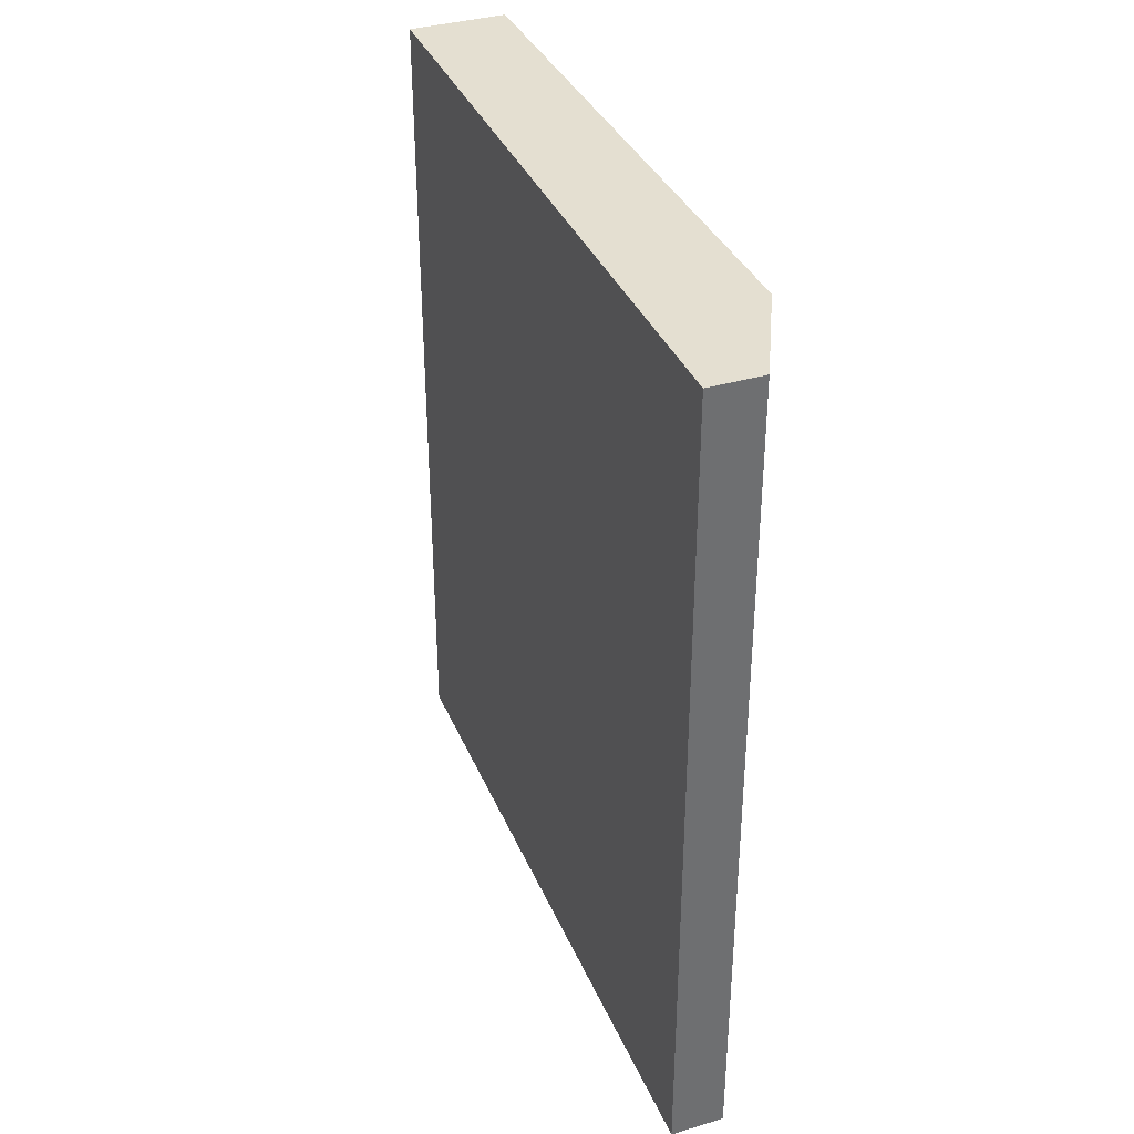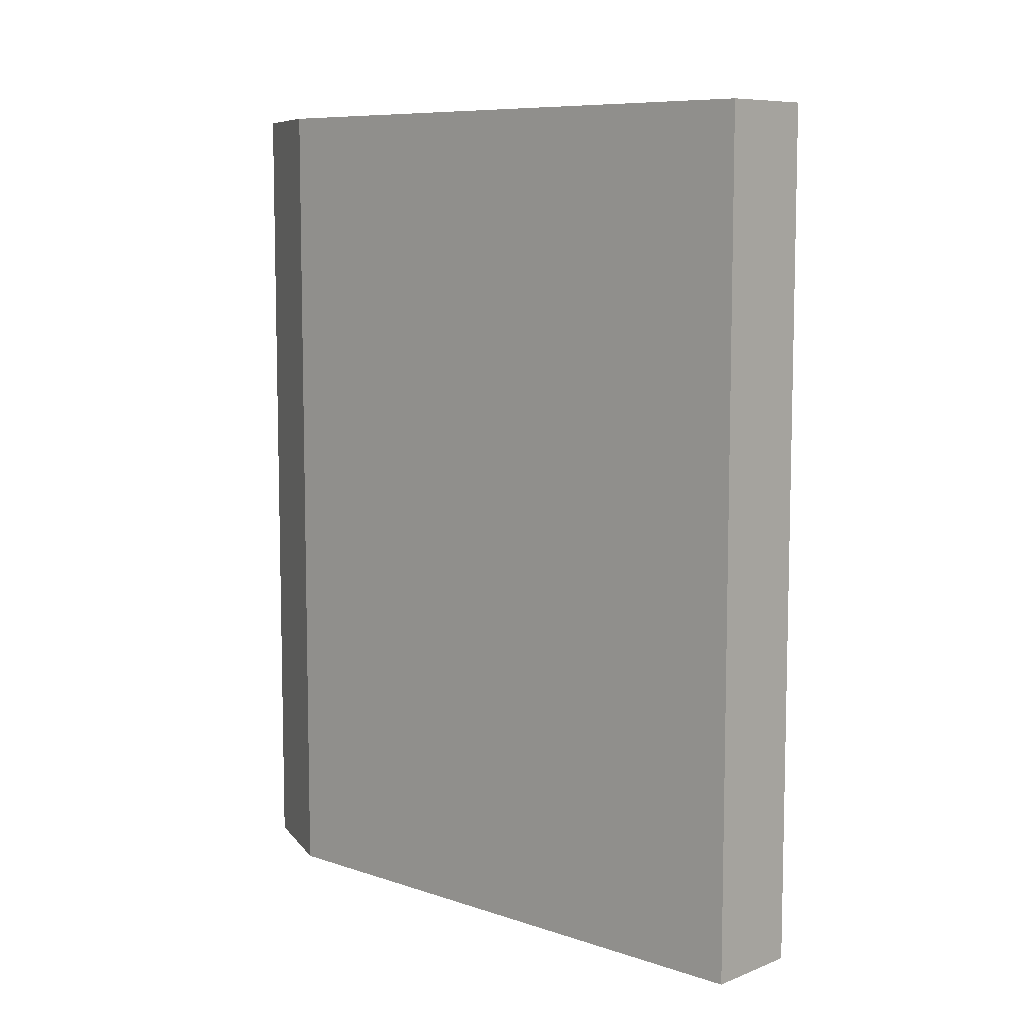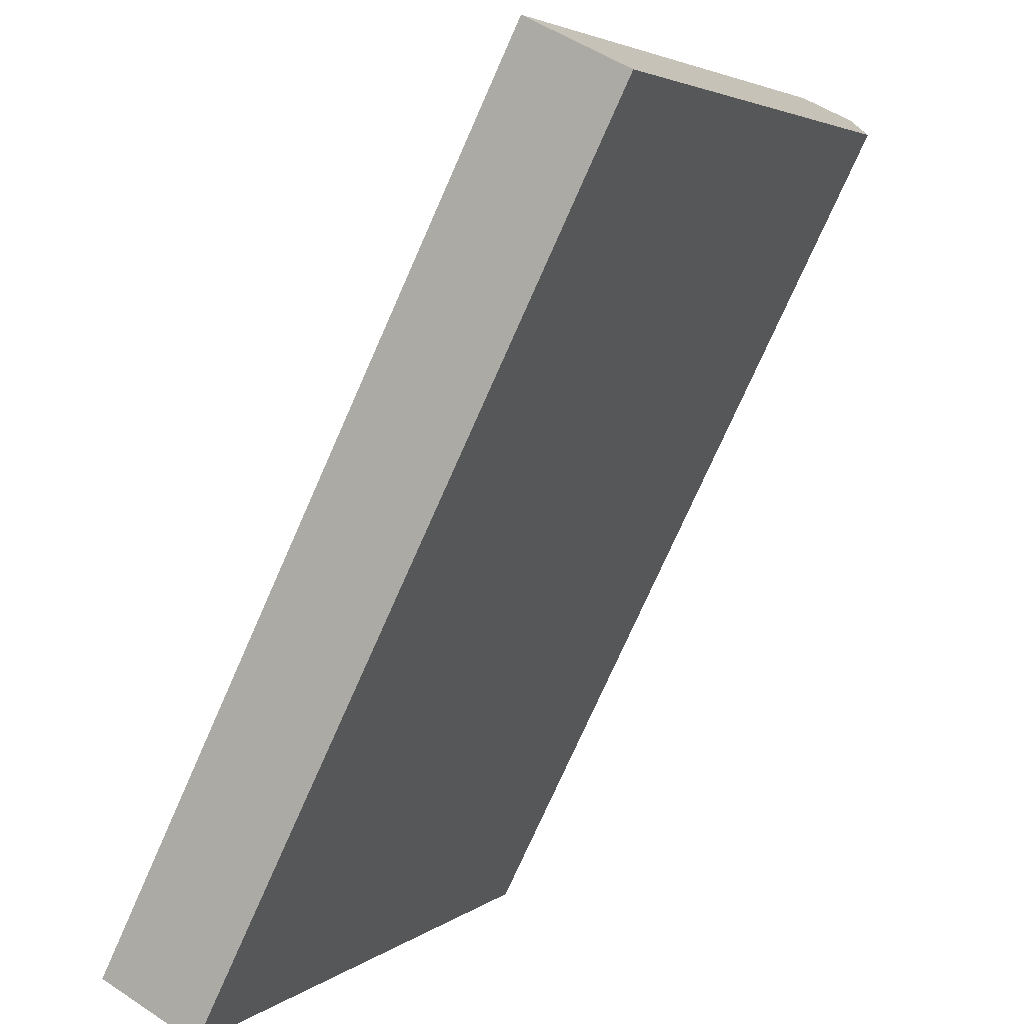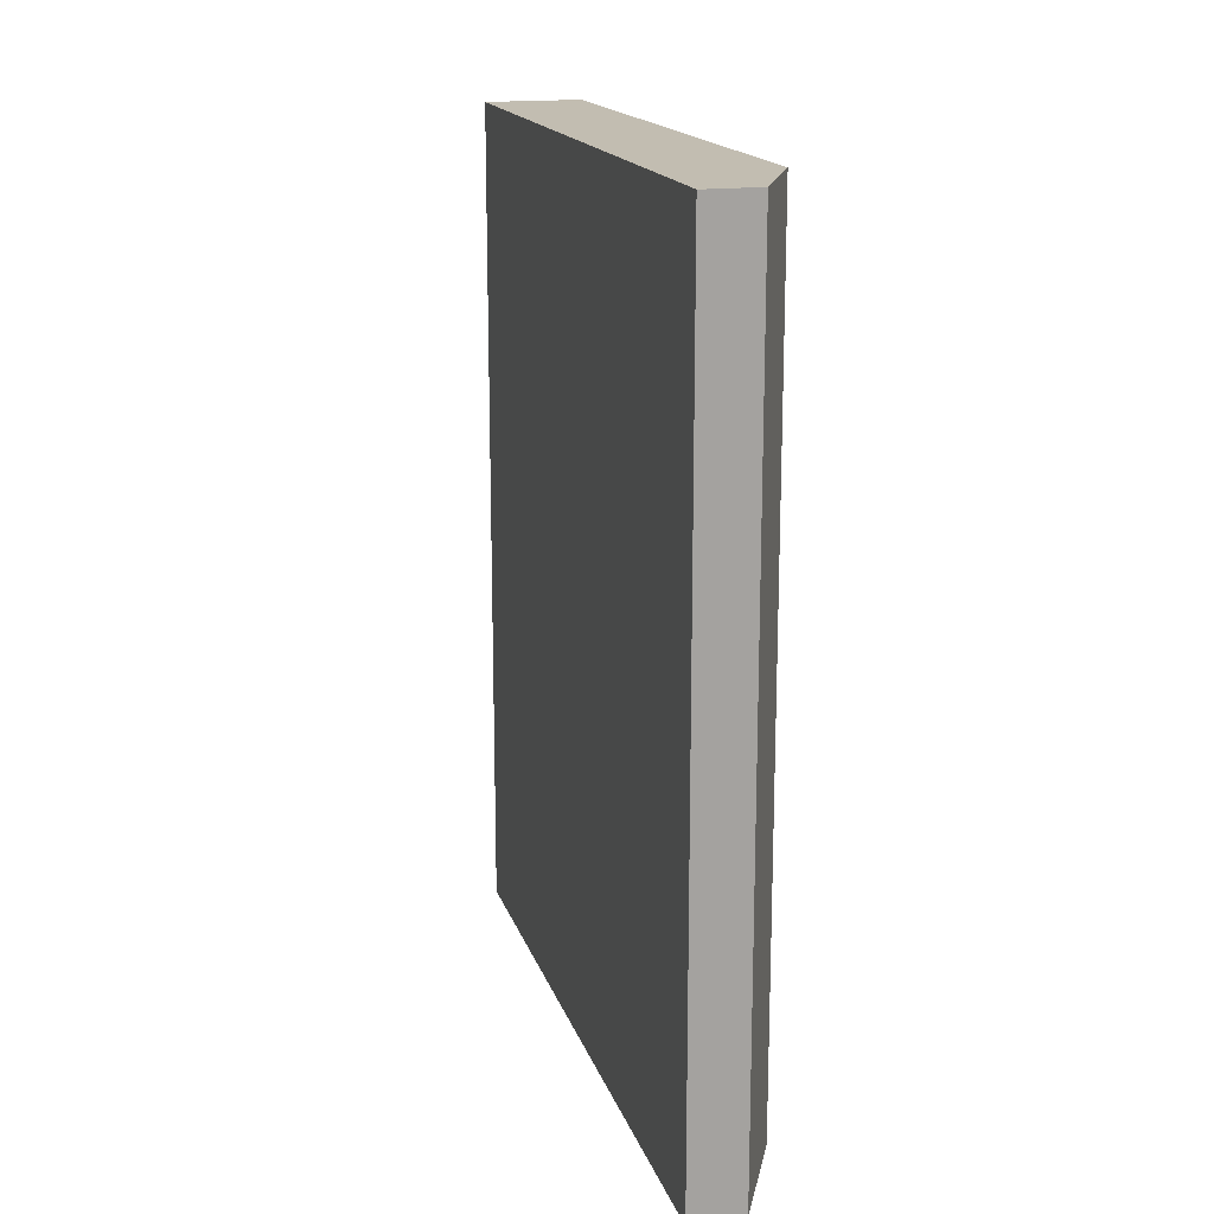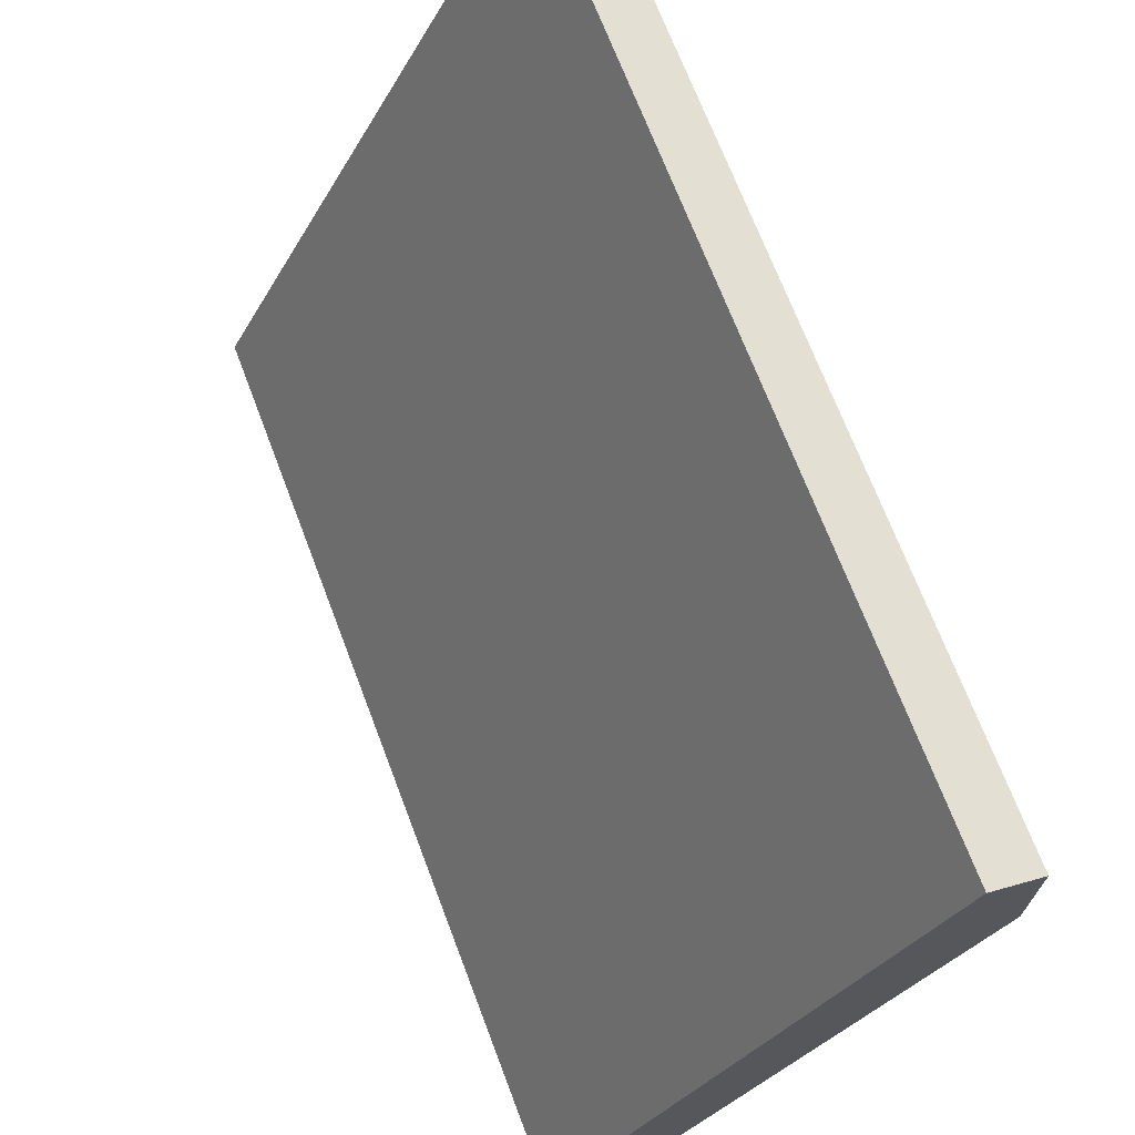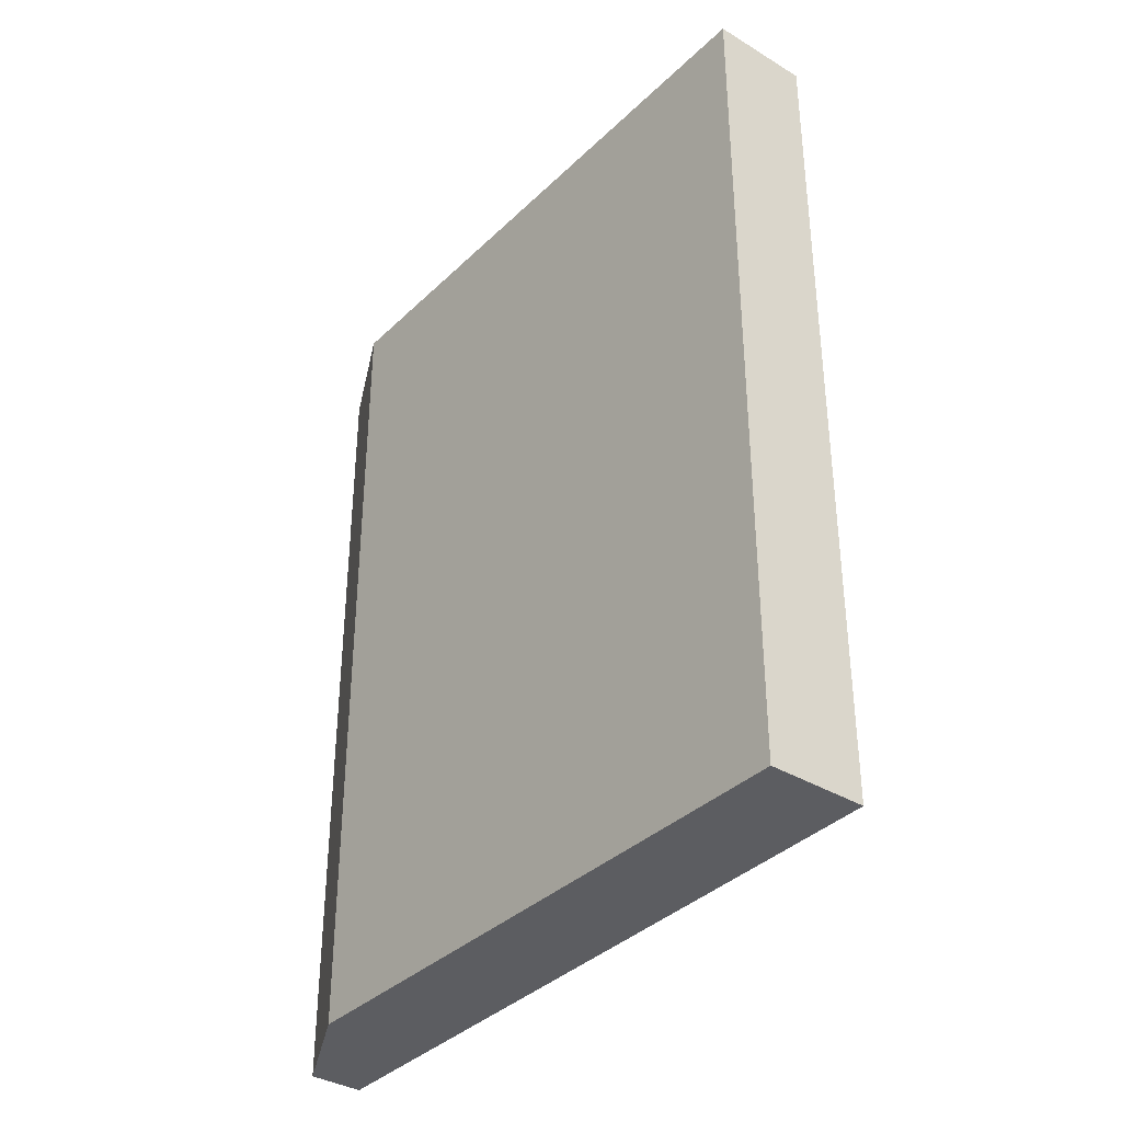
<metadata>
{"format":"obj","ext":"obj","renderer":"f3d","projection":"perspective","resolution":1024,"background":"white","views":[{"elev":36.6,"azim":5.0,"up":"+Y"},{"elev":8.3,"azim":159.5,"up":"+Y"},{"elev":-74.6,"azim":-23.8,"up":"+Z"},{"elev":17.0,"azim":10.9,"up":"+Y"},{"elev":69.9,"azim":-20.8,"up":"+Z"},{"elev":-36.4,"azim":167.9,"up":"+Y"}]}
</metadata>
<code>
v  3.024 8.251 6.165
v  0.862 8.251 -0.423
v  0 8.251 5.052e-16
v  3.499 8.251 4.756
v  3.499 8.251 5.932
v  0.862 2.59e-17 -0.423
v  0 0 0
v  3.024 -3.775e-16 6.165
v  3.499 -3.632e-16 5.932
v  3.499 -2.912e-16 4.756
g defaultobject
f 1 2 3
f 2 1 4
f 4 1 5
f 6 3 2
f 3 6 7
f 7 1 3
f 1 7 8
f 8 5 1
f 5 8 9
f 10 2 4
f 2 10 6
f 9 4 5
f 4 9 10
f 10 7 6
f 7 10 8
f 8 10 9

</code>
